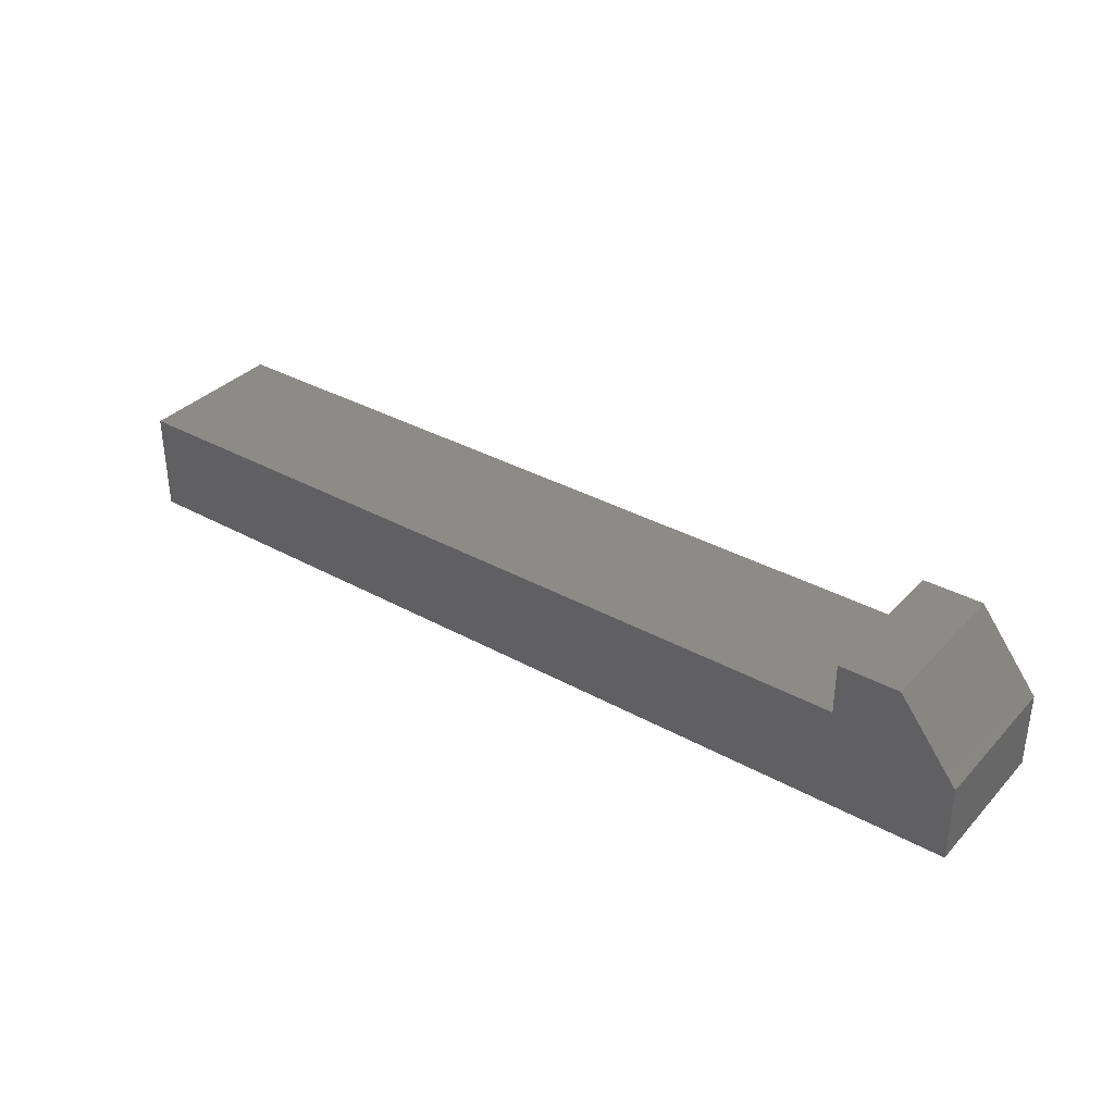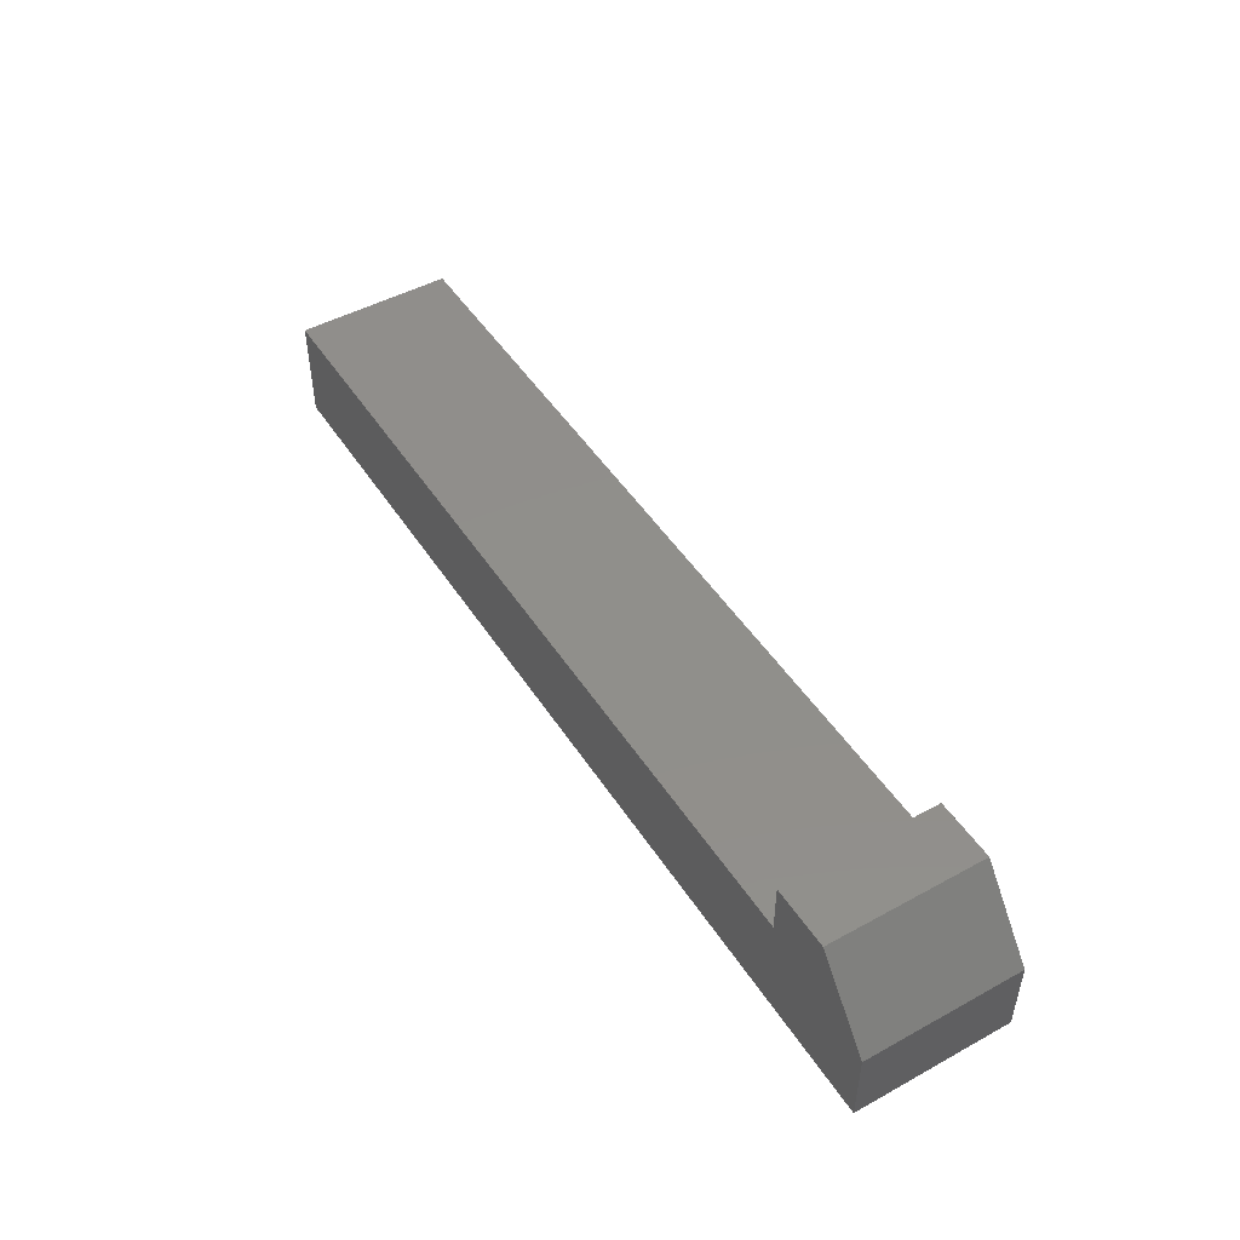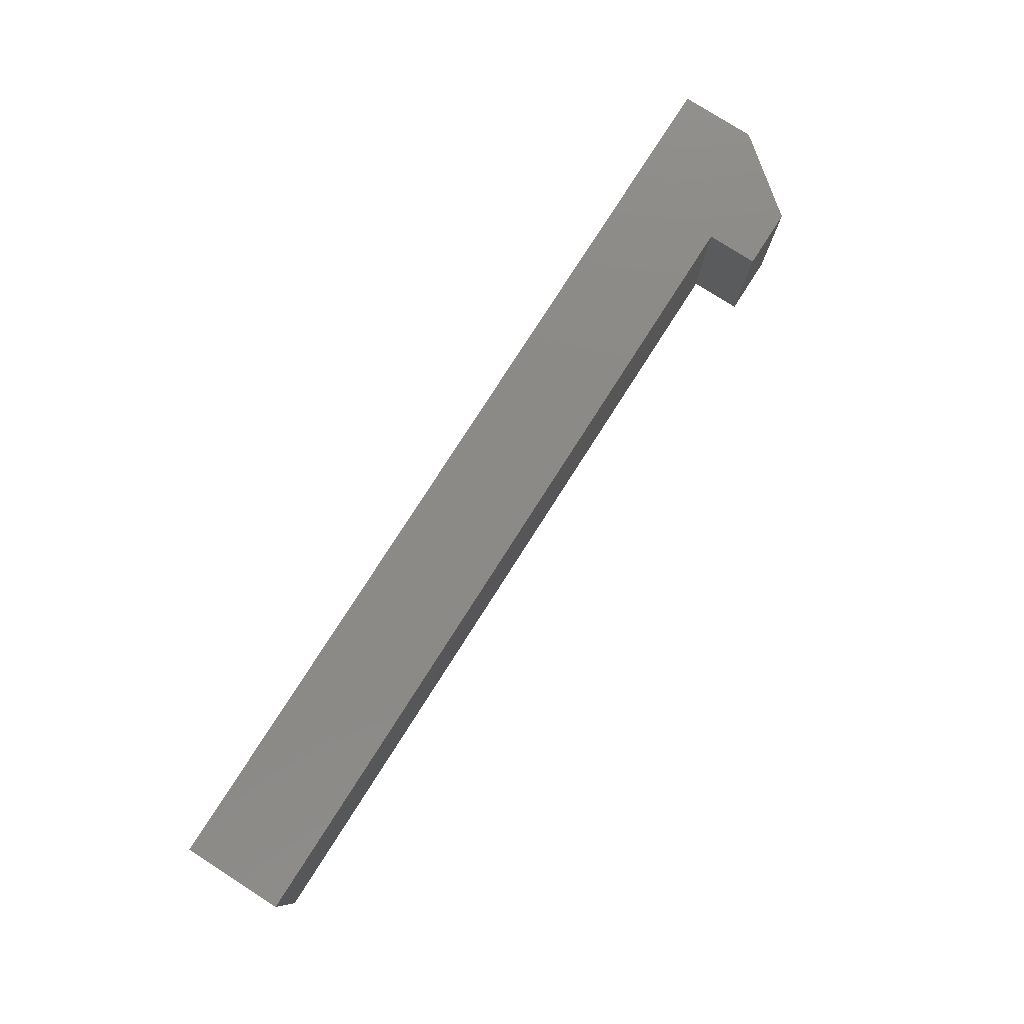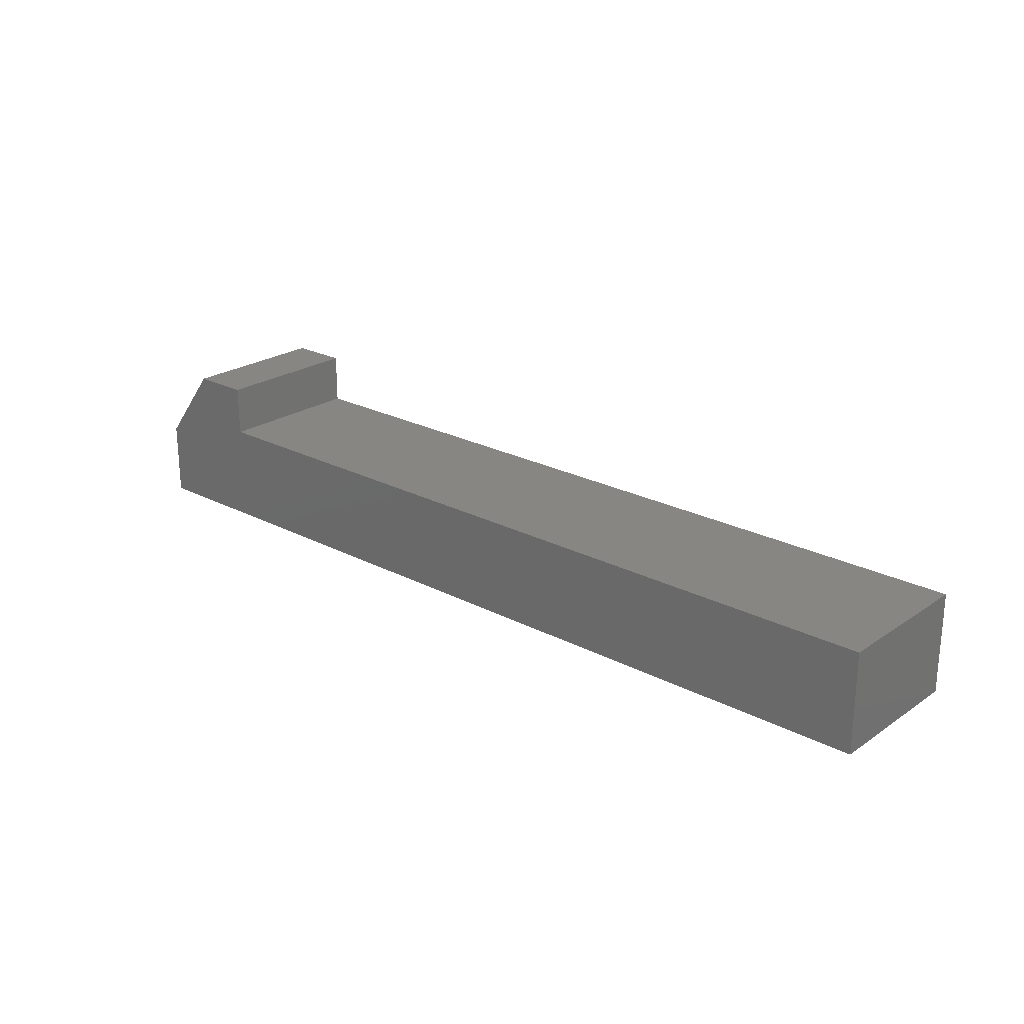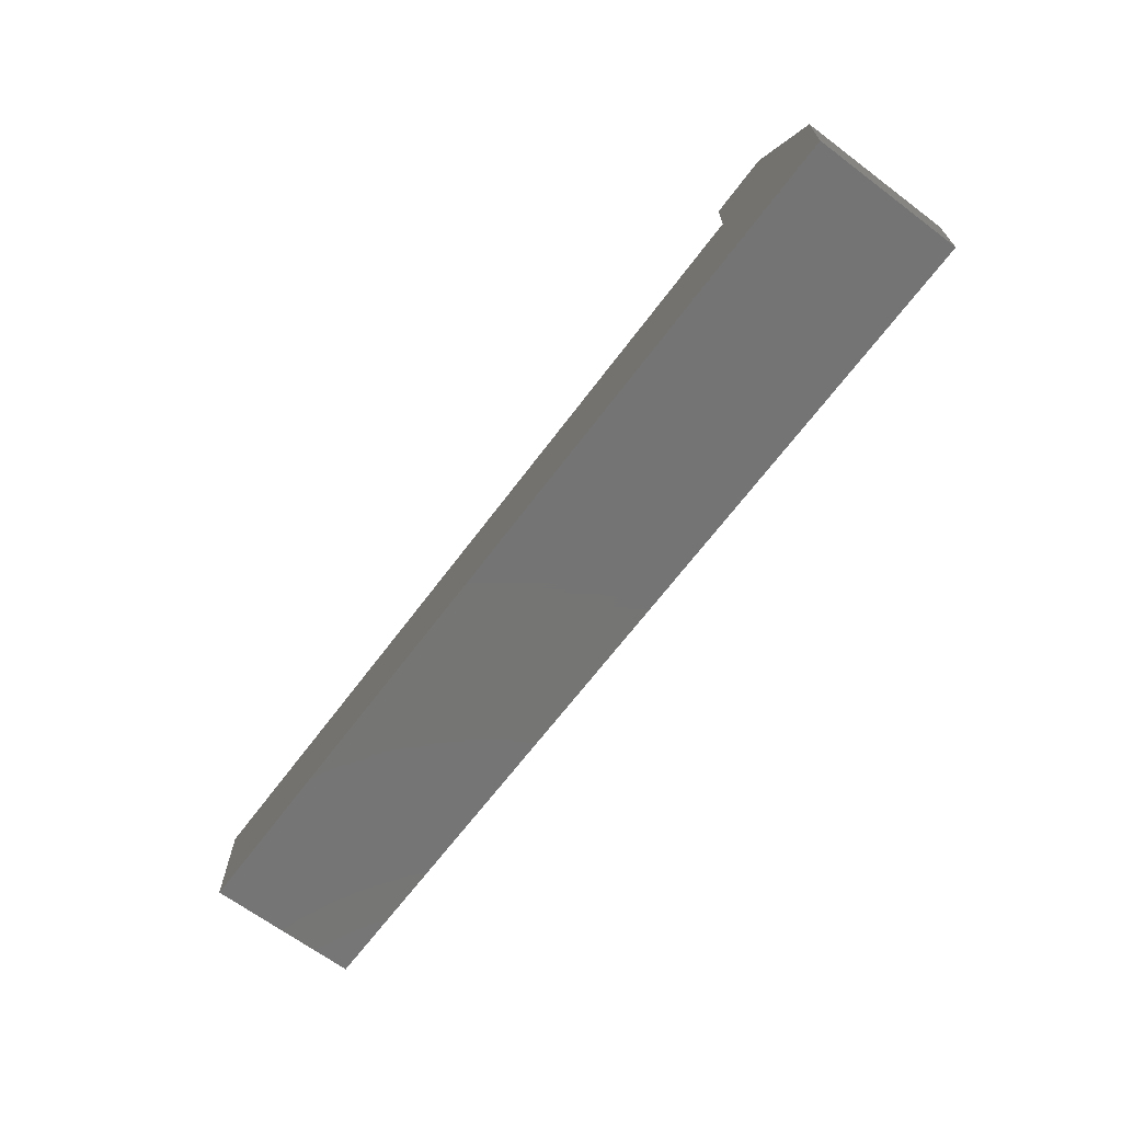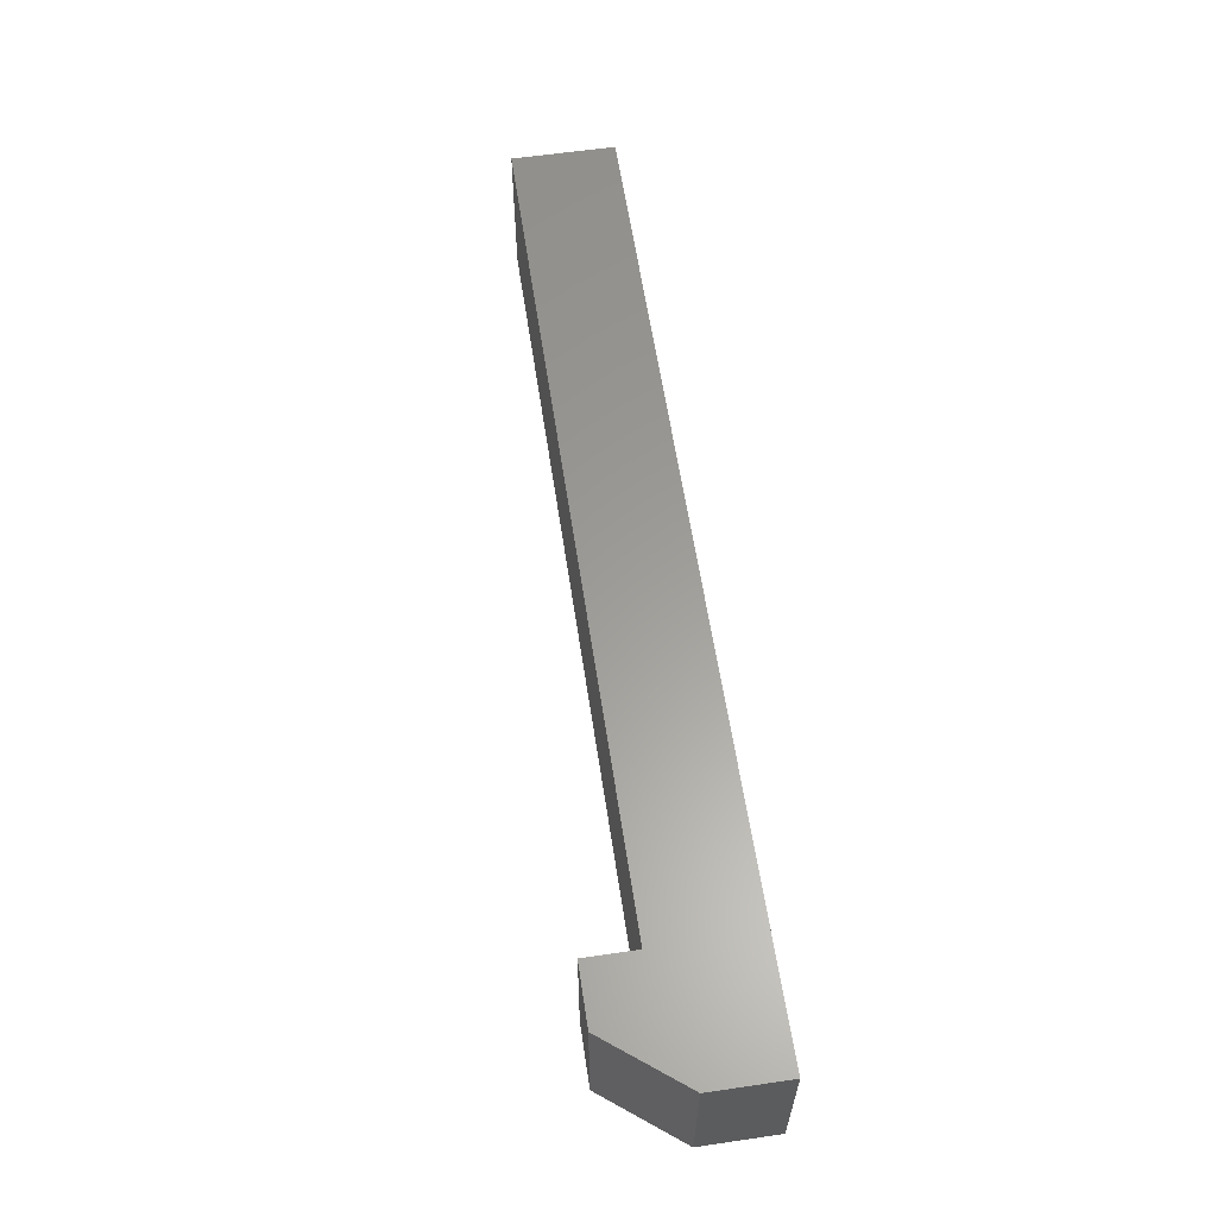
<metadata>
{"format":"stl","ext":"stl","renderer":"f3d","projection":"perspective","resolution":1024,"background":"white","views":[{"elev":34.9,"azim":-143.6,"up":"+Y"},{"elev":48.2,"azim":-121.5,"up":"+Y"},{"elev":78.8,"azim":122.6,"up":"+Z"},{"elev":23.3,"azim":41.4,"up":"+Y"},{"elev":-66.9,"azim":-126.9,"up":"+Y"},{"elev":60.5,"azim":-98.5,"up":"+Z"}]}
</metadata>
<code>
# stl→obj: 14 verts, 24 faces
v -3.875 0.1875 0
v -3.875 -0.375 0
v -3.875 0.1875 1.125
v -3.875 -0.375 1.125
v -3.438 0.75 0
v -3.438 0.75 1.125
v -3 0.75 0
v -3 0.75 1.125
v -3 0.375 0
v -3 0.375 1.125
v 3 0.375 0
v 3 0.375 1.125
v 3 -0.375 0
v 3 -0.375 1.125
f 1 2 3
f 3 2 4
f 5 1 6
f 6 1 3
f 7 5 8
f 8 5 6
f 9 7 10
f 10 7 8
f 11 9 12
f 12 9 10
f 13 11 14
f 14 11 12
f 2 13 4
f 4 13 14
f 4 14 3
f 3 14 10
f 3 10 6
f 6 10 8
f 14 12 10
f 2 1 13
f 13 1 9
f 13 9 11
f 1 5 9
f 9 5 7

</code>
